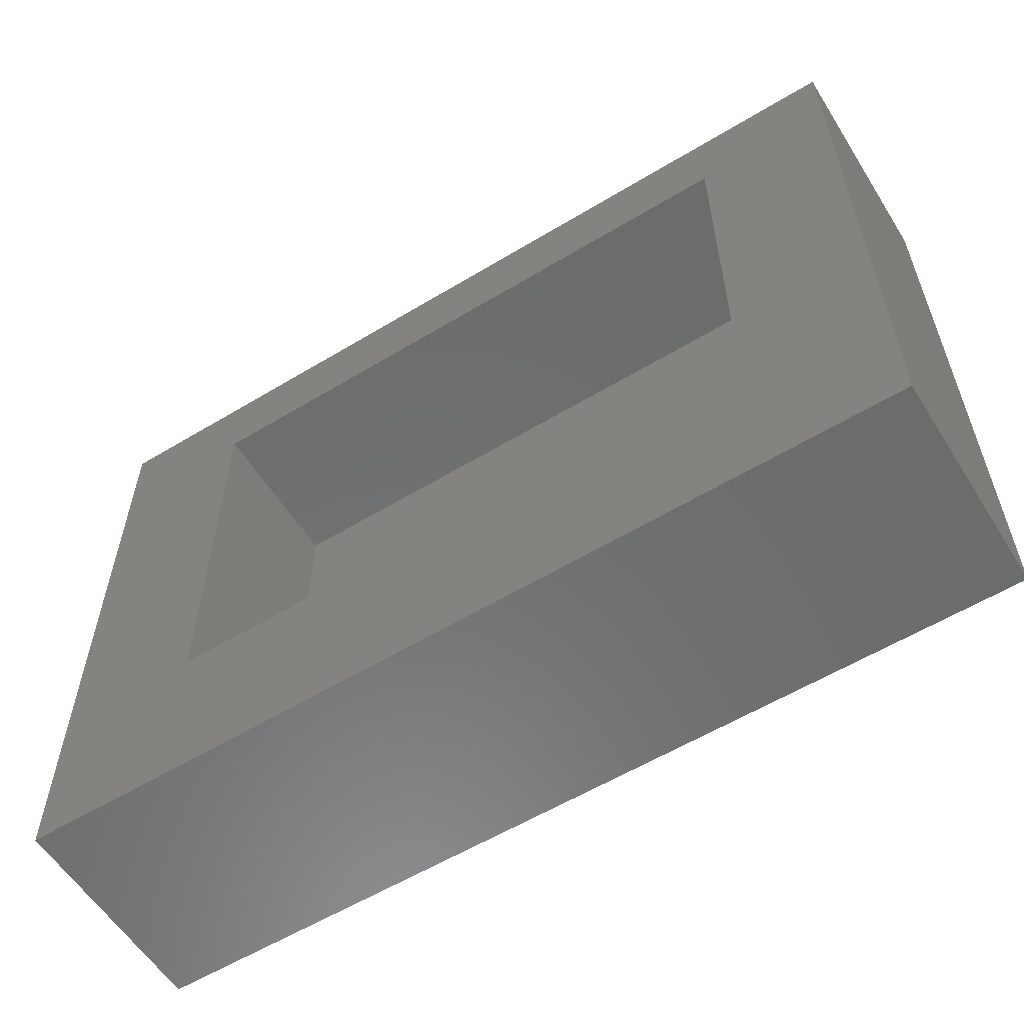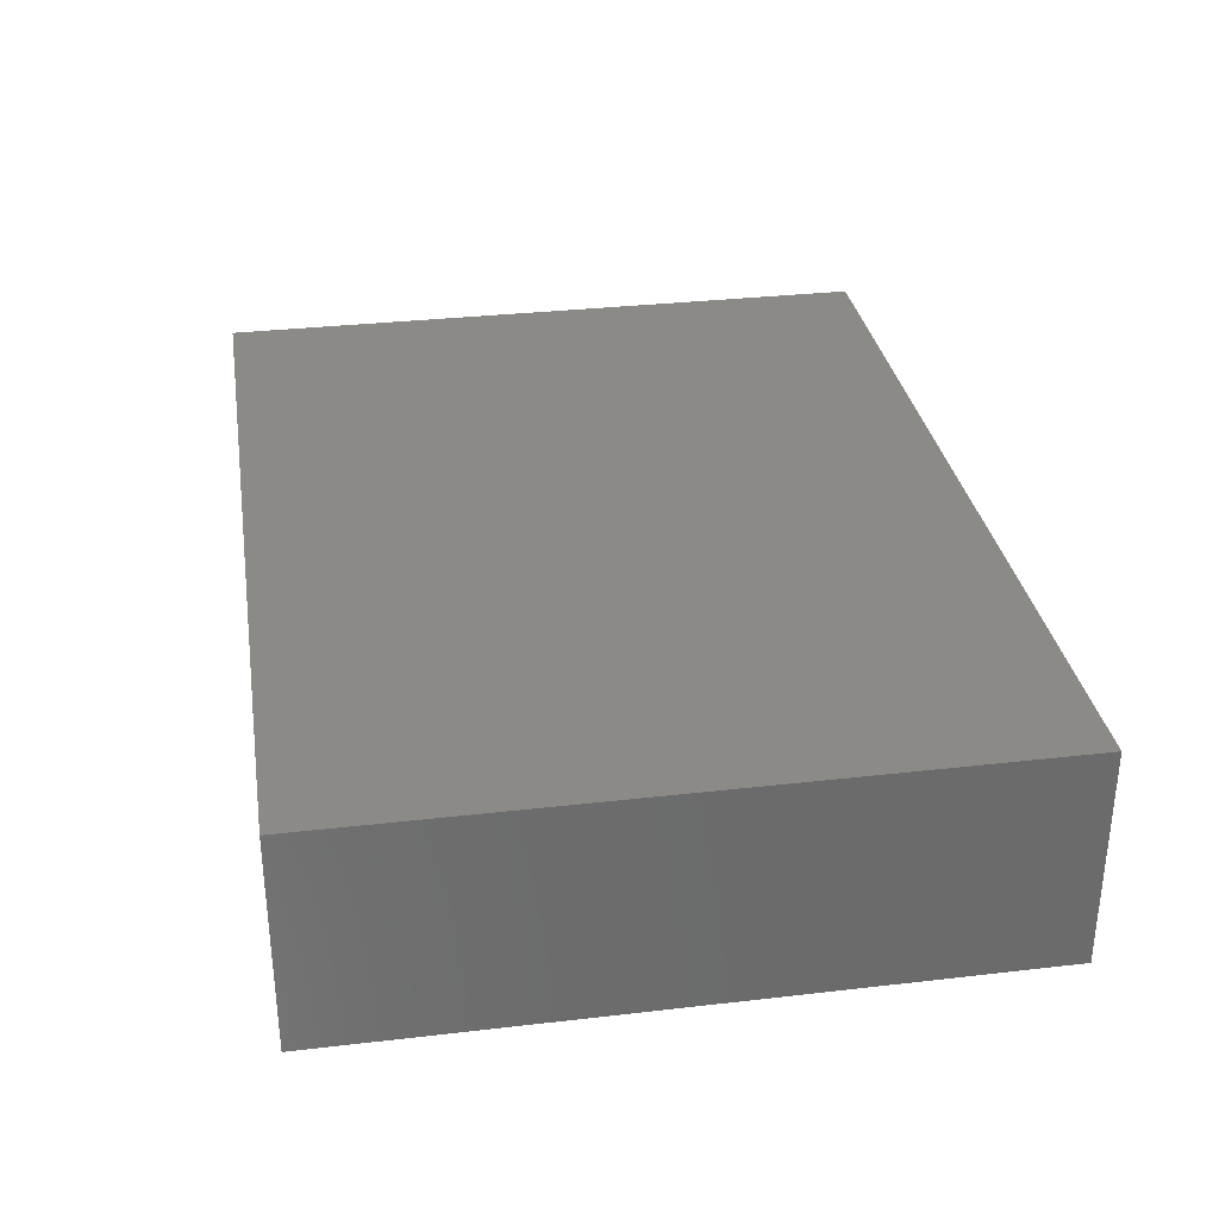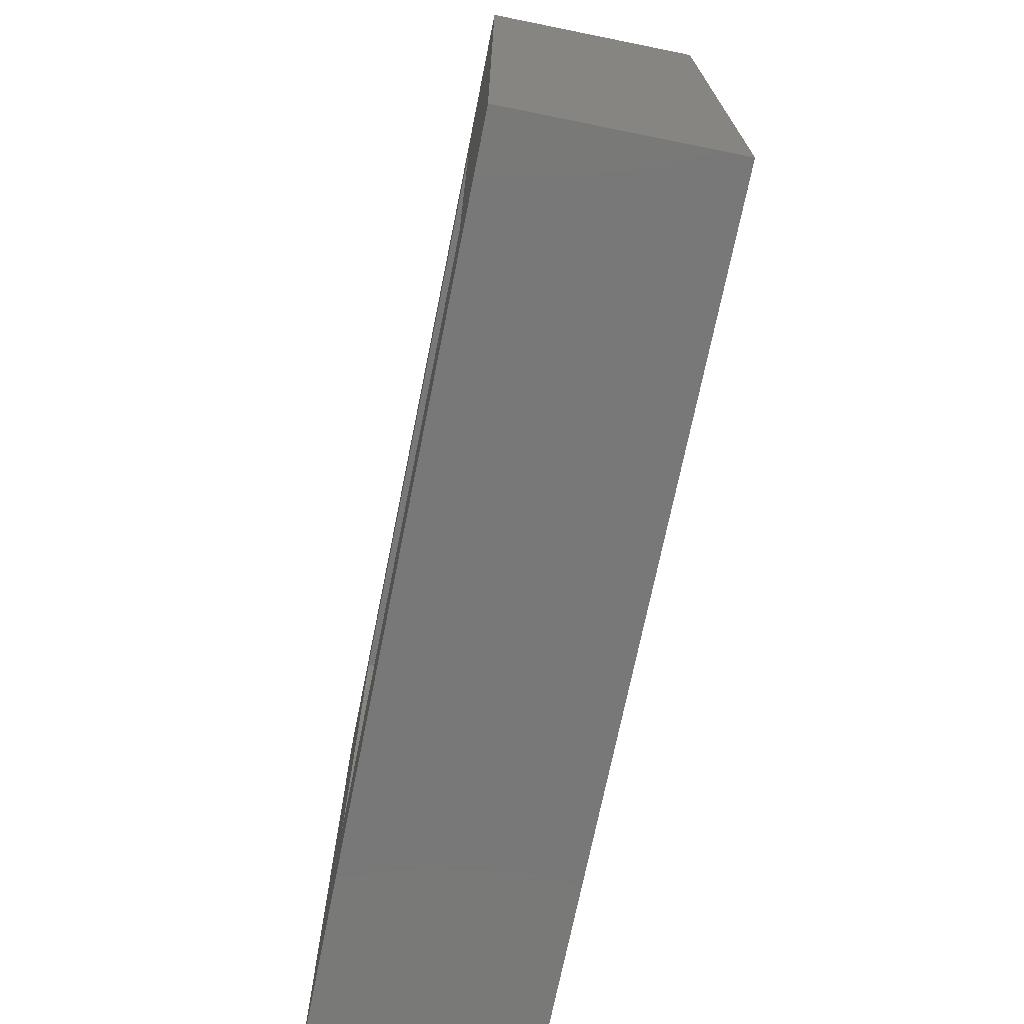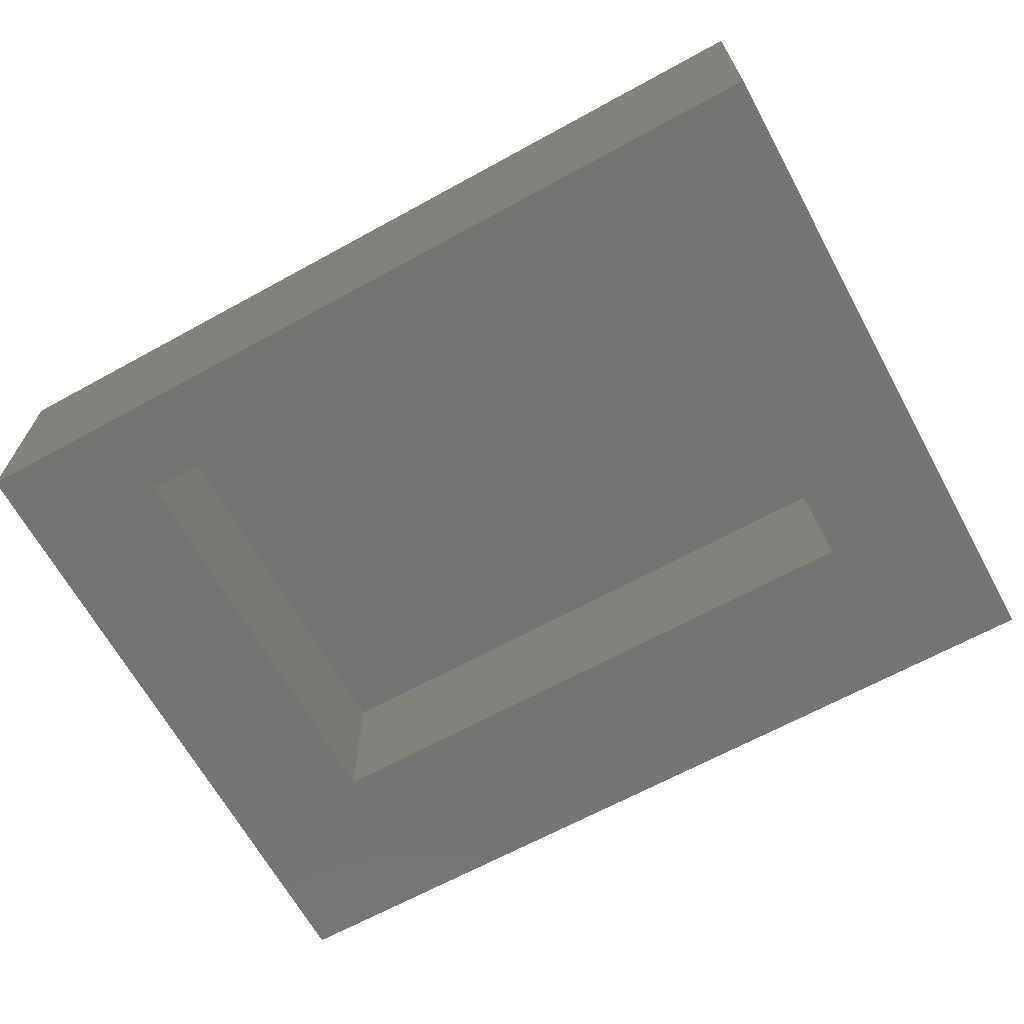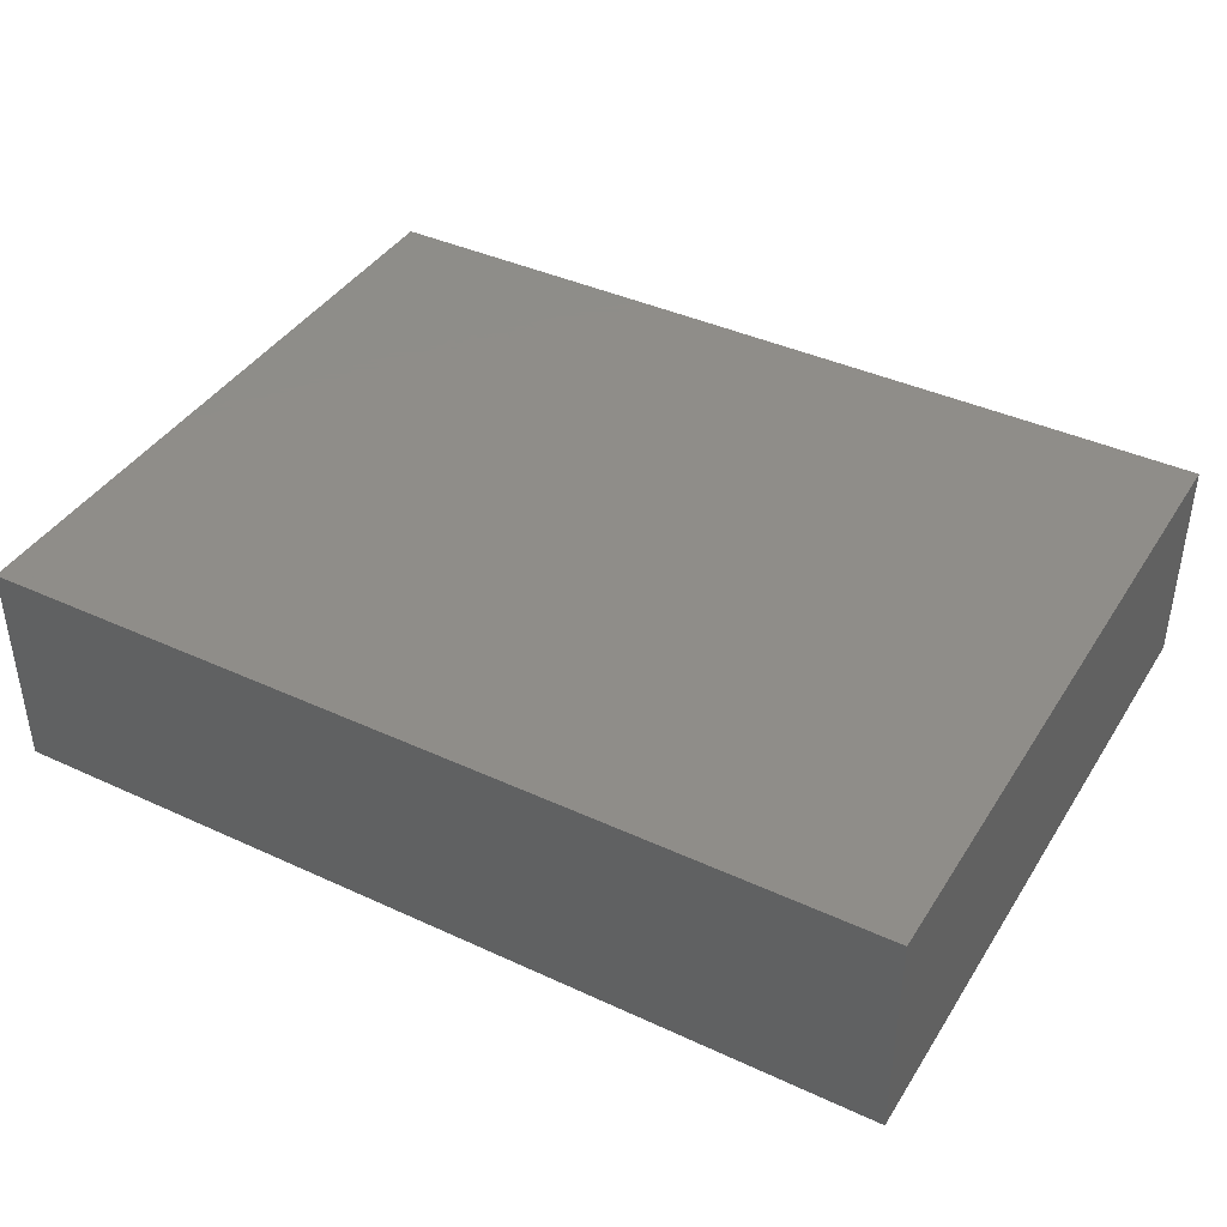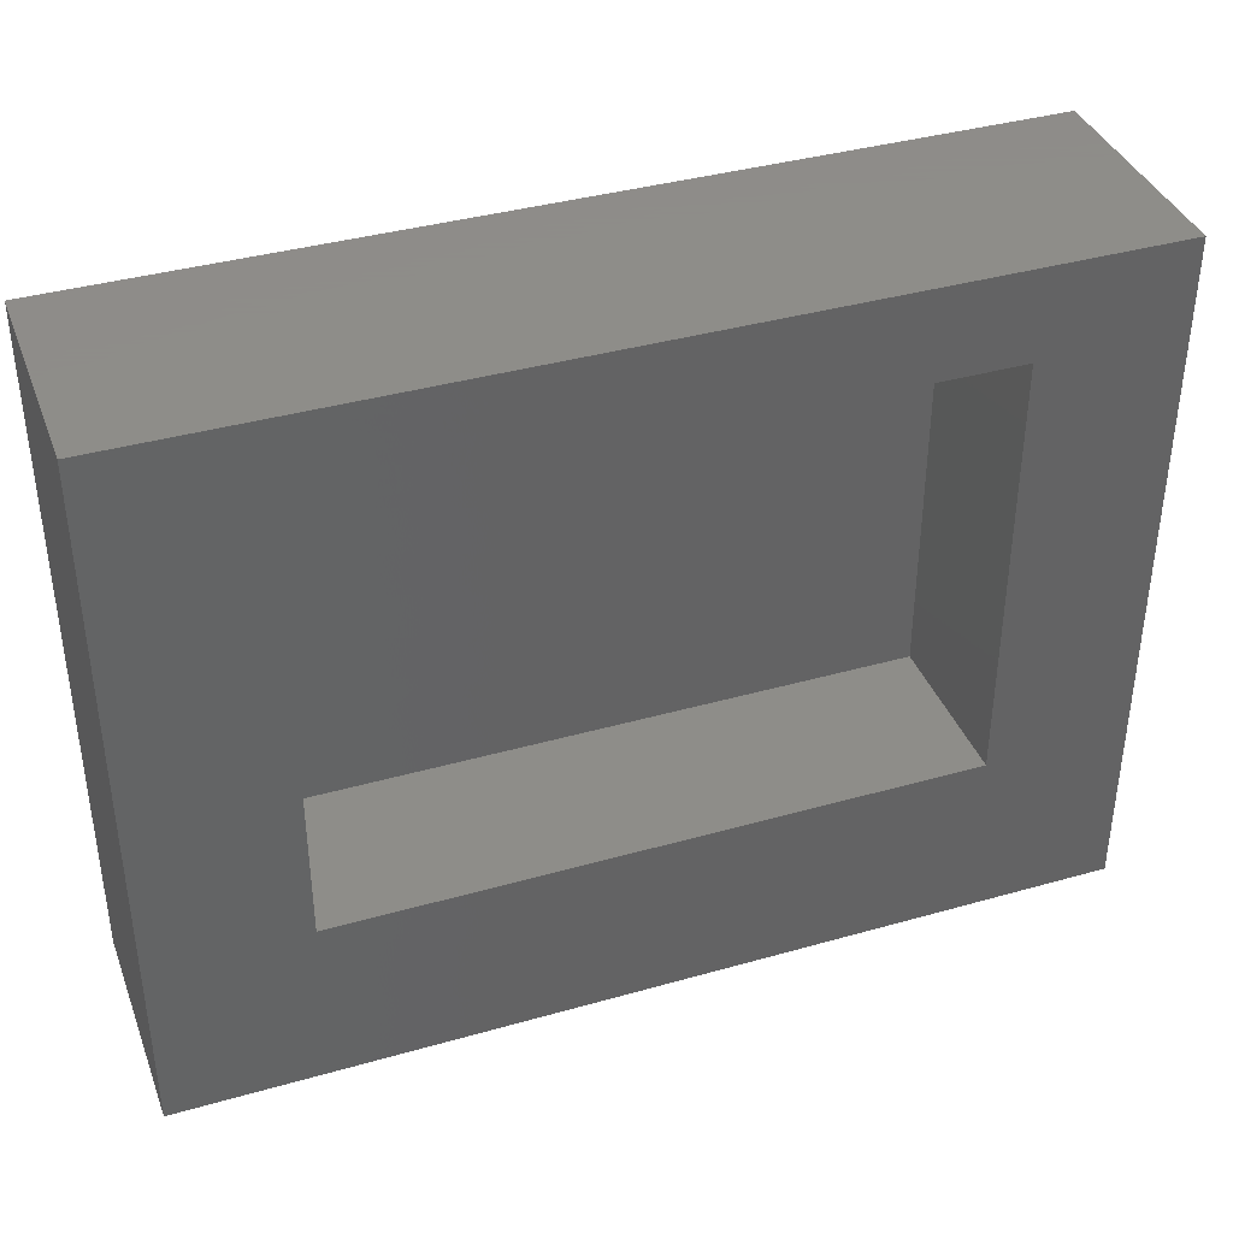
<metadata>
{"format":"stl","ext":"stl","renderer":"f3d","projection":"perspective","resolution":1024,"background":"white","views":[{"elev":-58.2,"azim":32.0,"up":"+Z"},{"elev":32.1,"azim":80.8,"up":"+Y"},{"elev":-71.3,"azim":78.6,"up":"+Z"},{"elev":-66.3,"azim":28.8,"up":"+Y"},{"elev":40.5,"azim":-150.5,"up":"+Y"},{"elev":38.5,"azim":-19.7,"up":"+Z"}]}
</metadata>
<code>
# stl→obj: 76 verts, 148 faces
v 0.9205 -0.01587 -0.7868
v -1.02 -0.4762 -0.7868
v -1.02 -0.01587 -0.7868
v 0.9205 -0.4762 -0.7868
v -1.02 -0.4762 0.6877
v -1.02 -0.01587 0.6877
v 0.9205 -0.01587 0.6877
v 0.9205 -0.4762 0.6877
v -1.02 0 -0.7868
v 0.9205 0 -0.7868
v -0.7032 -0.4762 -0.4143
v -0.7032 -0.4762 0.5
v 0.6175 -0.4762 -0.4143
v 0.6175 -0.4762 0.5
v -1.02 0 0.6877
v 0.9205 0 0.6877
v -0.2431 0 -0.2922
v -0.269 0 -0.269
v -0.2922 0 -0.2431
v -0.3124 0 -0.2147
v -0.2147 0 -0.3124
v -0.1842 0 -0.3292
v -0.3292 0 -0.1842
v -0.1521 0 -0.3425
v -0.3425 0 -0.1521
v -0.1186 0 -0.3522
v -0.3522 0 -0.1186
v -0.08431 0 -0.358
v -0.358 0 -0.08431
v -0.04956 0 -0.36
v -0.36 0 -0.04956
v -0.3522 0 0.01951
v -0.358 0 -0.0148
v -0.3425 0 0.05296
v -0.3292 0 0.08512
v -0.3124 0 0.1156
v -0.2922 0 0.144
v -0.269 0 0.1699
v -0.2431 0 0.1931
v -0.2147 0 0.2133
v -0.1842 0 0.2301
v -0.1521 0 0.2434
v -0.0148 0 -0.358
v 0.01951 0 -0.3522
v 0.05296 0 -0.3425
v 0.08512 0 -0.3292
v 0.1156 0 -0.3124
v 0.144 0 -0.2922
v 0.1699 0 -0.269
v 0.1931 0 -0.2431
v 0.2133 0 -0.2147
v 0.2301 0 -0.1842
v 0.2434 0 -0.1521
v 0.2531 0 -0.1186
v -0.1186 0 0.2531
v 0.2589 0 -0.08431
v -0.08431 0 0.2589
v 0.2608 0 -0.04956
v -0.04956 0 0.2608
v 0.2589 0 -0.0148
v 0.2531 0 0.01951
v 0.2434 0 0.05296
v 0.2301 0 0.08512
v 0.2133 0 0.1156
v 0.1931 0 0.144
v 0.1699 0 0.1699
v 0.144 0 0.1931
v 0.1156 0 0.2133
v 0.08512 0 0.2301
v 0.05296 0 0.2434
v 0.01951 0 0.2531
v -0.0148 0 0.2589
v -0.7032 -0.127 -0.4143
v 0.6175 -0.127 -0.4143
v 0.6175 -0.127 0.5
v -0.7032 -0.127 0.5
f 1 2 3
f 1 4 2
f 3 5 6
f 3 2 5
f 7 4 1
f 7 8 4
f 1 3 9
f 1 9 10
f 5 2 11
f 12 5 11
f 4 11 2
f 13 11 4
f 8 14 13
f 8 13 4
f 8 5 12
f 8 12 14
f 6 8 7
f 6 5 8
f 3 6 15
f 3 15 9
f 7 1 10
f 7 10 16
f 17 9 18
f 19 18 9
f 20 19 9
f 21 9 17
f 22 9 21
f 23 20 9
f 24 9 22
f 25 23 9
f 26 9 24
f 27 25 9
f 28 9 26
f 29 27 9
f 30 9 28
f 31 29 9
f 15 32 33
f 15 33 31
f 15 31 9
f 34 32 15
f 35 34 15
f 36 35 15
f 37 36 15
f 38 37 15
f 39 38 15
f 40 39 15
f 41 40 15
f 42 41 15
f 10 30 43
f 10 43 44
f 10 44 45
f 10 45 46
f 10 46 47
f 10 47 48
f 10 48 49
f 10 49 50
f 10 50 51
f 10 51 52
f 10 52 53
f 10 9 30
f 54 10 53
f 55 42 15
f 56 10 54
f 57 55 15
f 58 10 56
f 59 57 15
f 16 58 60
f 16 60 61
f 16 61 62
f 16 62 63
f 16 63 64
f 16 64 65
f 16 65 66
f 16 66 67
f 16 67 68
f 16 68 69
f 16 69 70
f 16 70 71
f 16 71 72
f 16 72 59
f 16 10 58
f 16 59 15
f 13 73 11
f 13 74 73
f 14 74 13
f 14 75 74
f 12 75 14
f 12 76 75
f 11 76 12
f 11 73 76
f 6 7 16
f 6 16 15
f 48 46 45
f 48 47 46
f 53 52 51
f 54 53 51
f 54 51 50
f 58 56 54
f 72 57 59
f 61 60 58
f 64 63 62
f 66 57 72
f 66 62 61
f 66 65 64
f 66 68 67
f 66 69 68
f 66 48 45
f 66 70 69
f 66 71 70
f 66 72 71
f 66 55 57
f 66 42 55
f 66 41 42
f 66 40 41
f 66 39 40
f 66 38 39
f 66 37 38
f 66 36 37
f 66 35 36
f 66 34 35
f 66 32 34
f 66 33 32
f 66 31 33
f 66 29 31
f 66 27 29
f 66 25 27
f 66 64 62
f 66 23 25
f 66 20 23
f 66 19 20
f 66 54 50
f 66 18 19
f 66 17 18
f 66 21 17
f 66 22 21
f 66 24 22
f 66 26 24
f 66 28 26
f 66 30 28
f 66 43 30
f 66 44 43
f 66 45 44
f 66 61 58
f 66 49 48
f 66 50 49
f 66 58 54
f 75 73 74
f 75 76 73

</code>
